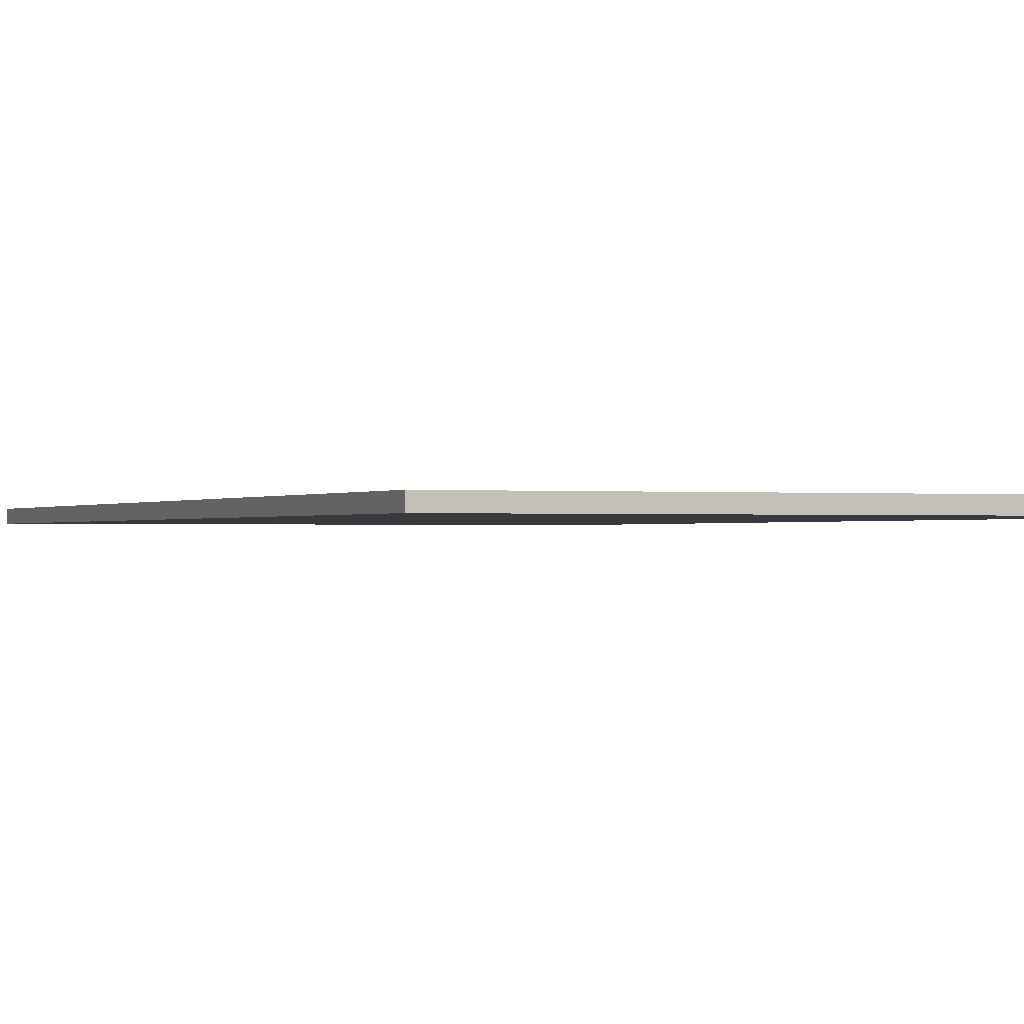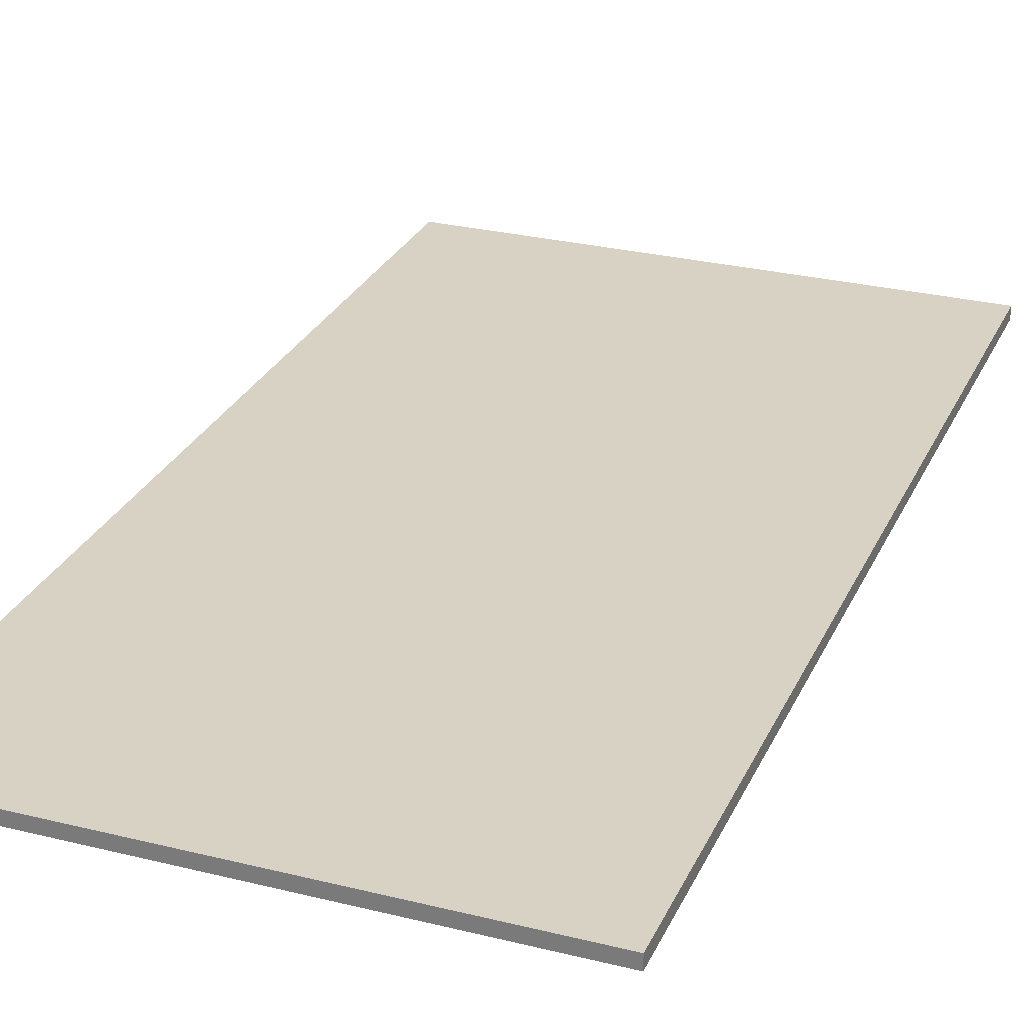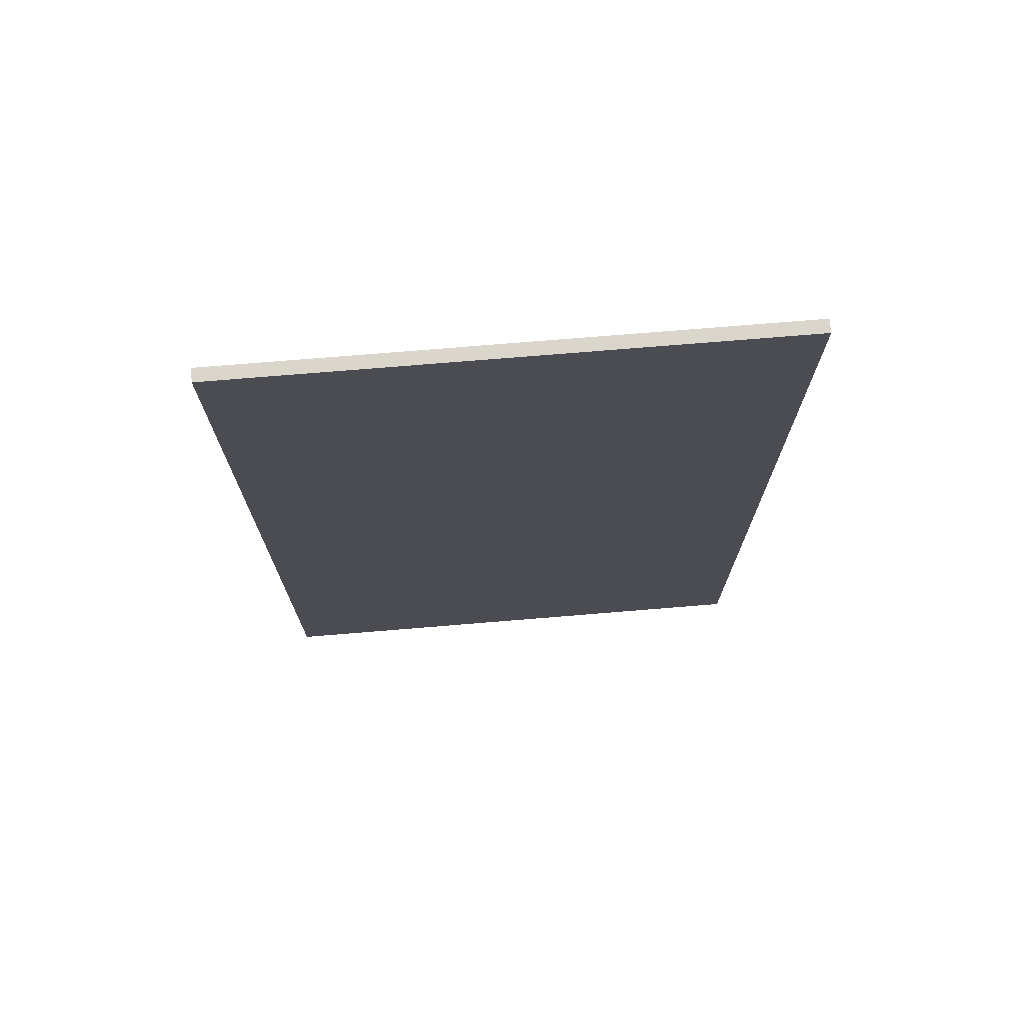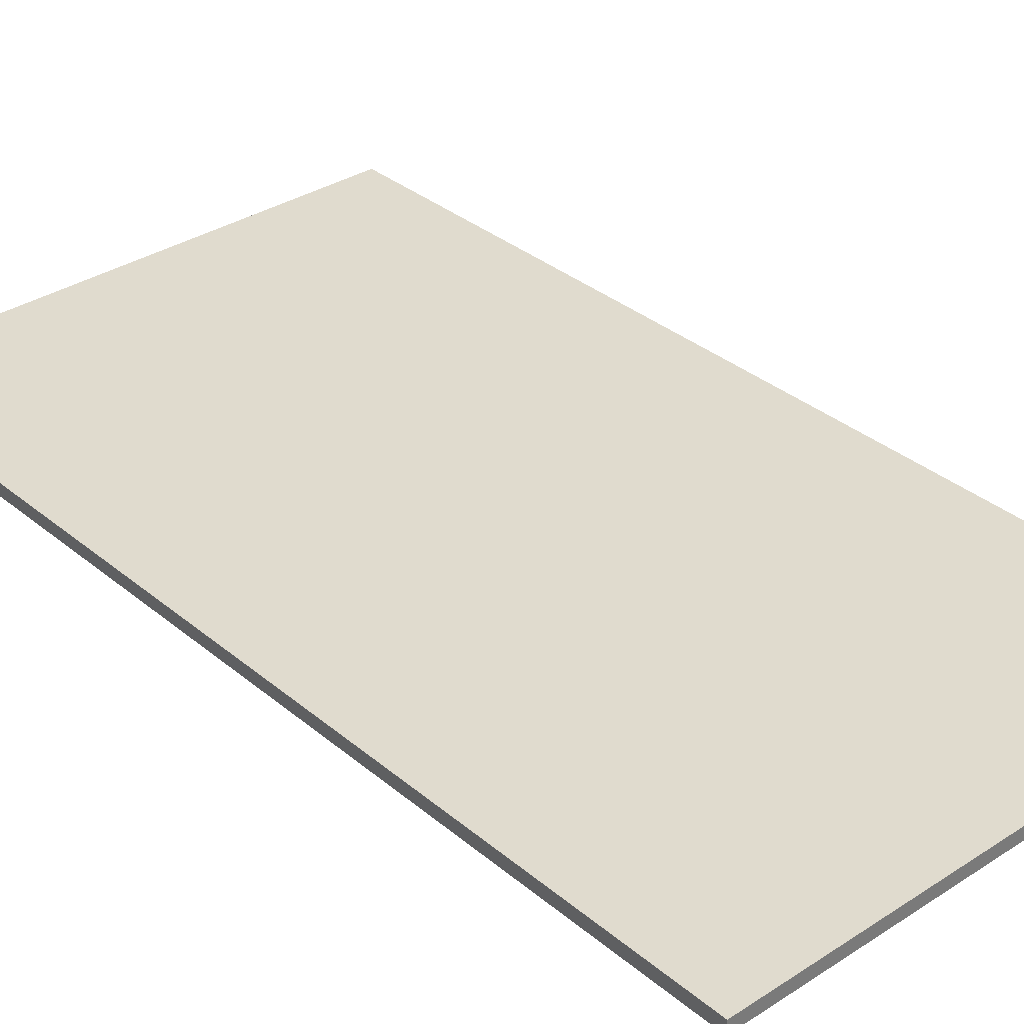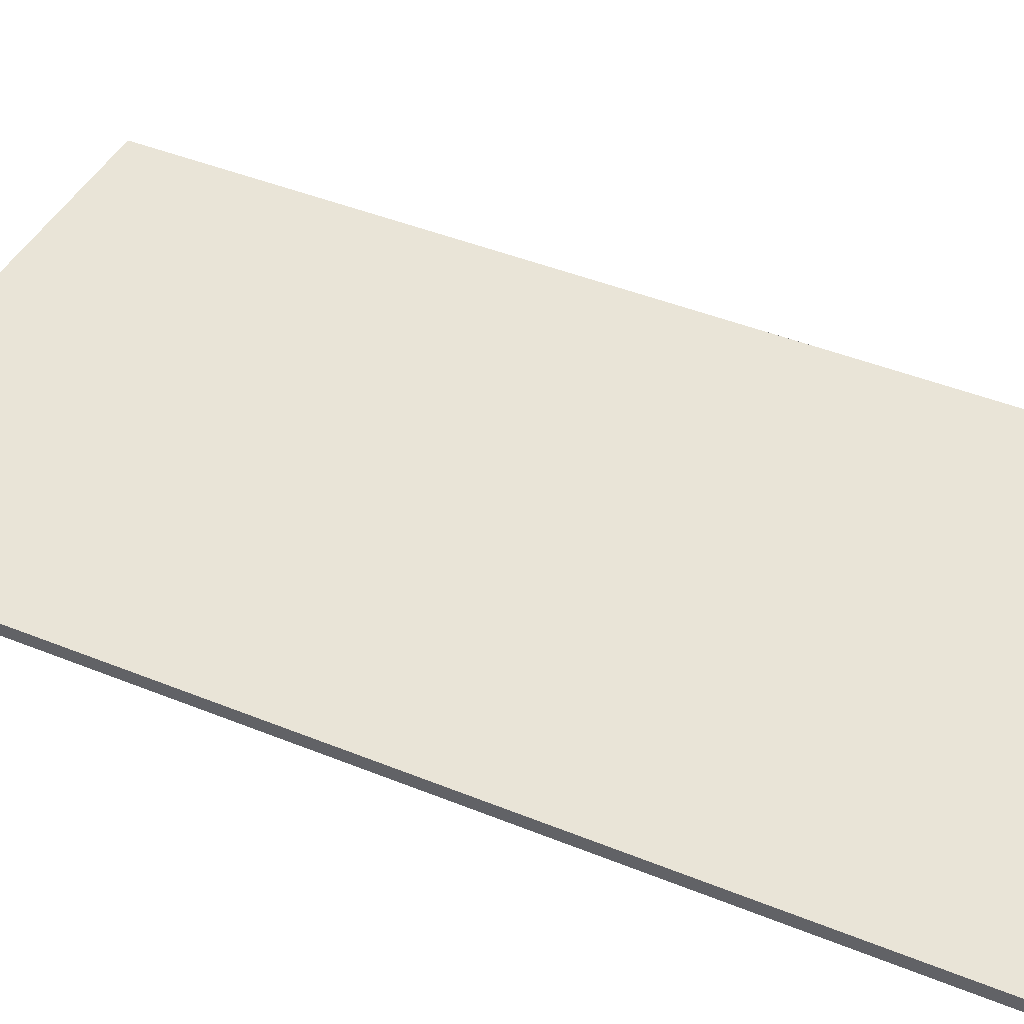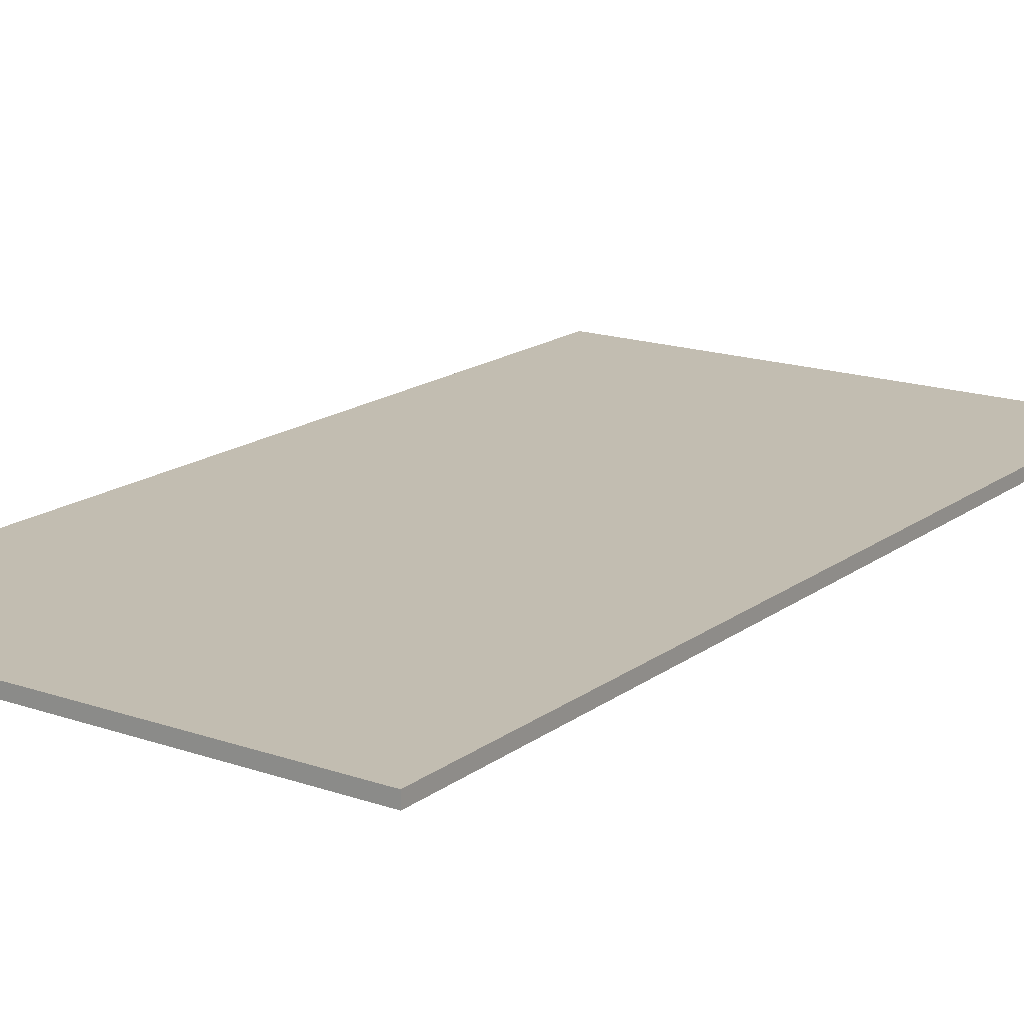
<metadata>
{"format":"obj","ext":"obj","renderer":"f3d","projection":"perspective","resolution":1024,"background":"white","views":[{"elev":-0.6,"azim":157.5,"up":"+Y"},{"elev":27.7,"azim":20.8,"up":"+Y"},{"elev":74.1,"azim":175.3,"up":"+Z"},{"elev":33.6,"azim":-41.5,"up":"+Y"},{"elev":43.4,"azim":-64.3,"up":"+Y"},{"elev":16.8,"azim":34.9,"up":"+Y"}]}
</metadata>
<code>
v -6.25 0 -11.5
v 6.25 0 -11.5
v 6.25 -0.3 -11.5
v -6.25 -0.3 -11.5
v -6.25 0 11.5
v -6.25 0 -11.5
v -6.25 -0.3 -11.5
v -6.25 -0.3 11.5
v 6.25 0 11.5
v -6.25 0 11.5
v -6.25 -0.3 11.5
v 6.25 -0.3 11.5
v 6.25 0 -11.5
v 6.25 0 11.5
v 6.25 -0.3 11.5
v 6.25 -0.3 -11.5
v 6.25 -0.3 -11.5
v 6.25 -0.3 11.5
v -6.25 -0.3 11.5
v -6.25 -0.3 -11.5
v 6.25 0 11.5
v 6.25 0 -11.5
v -6.25 0 -11.5
v -6.25 0 11.5
g 522fe6c8-e2bc-11ea-b111-54bf646e7e1f
f 1 2 4
f 4 2 3
g 5230a9e4-e2bc-11ea-85f7-54bf646e7e1f
f 5 6 8
f 8 6 7
g 5231942e-e2bc-11ea-aec1-54bf646e7e1f
f 9 10 12
f 12 10 11
g 52325762-e2bc-11ea-8e6c-54bf646e7e1f
f 13 14 16
f 16 14 15
g 52331a9e-e2bc-11ea-add8-54bf646e7e1f
f 17 18 20
f 20 18 19
g 52342bf6-e2bc-11ea-8009-54bf646e7e1f
f 22 23 21
f 21 23 24

</code>
